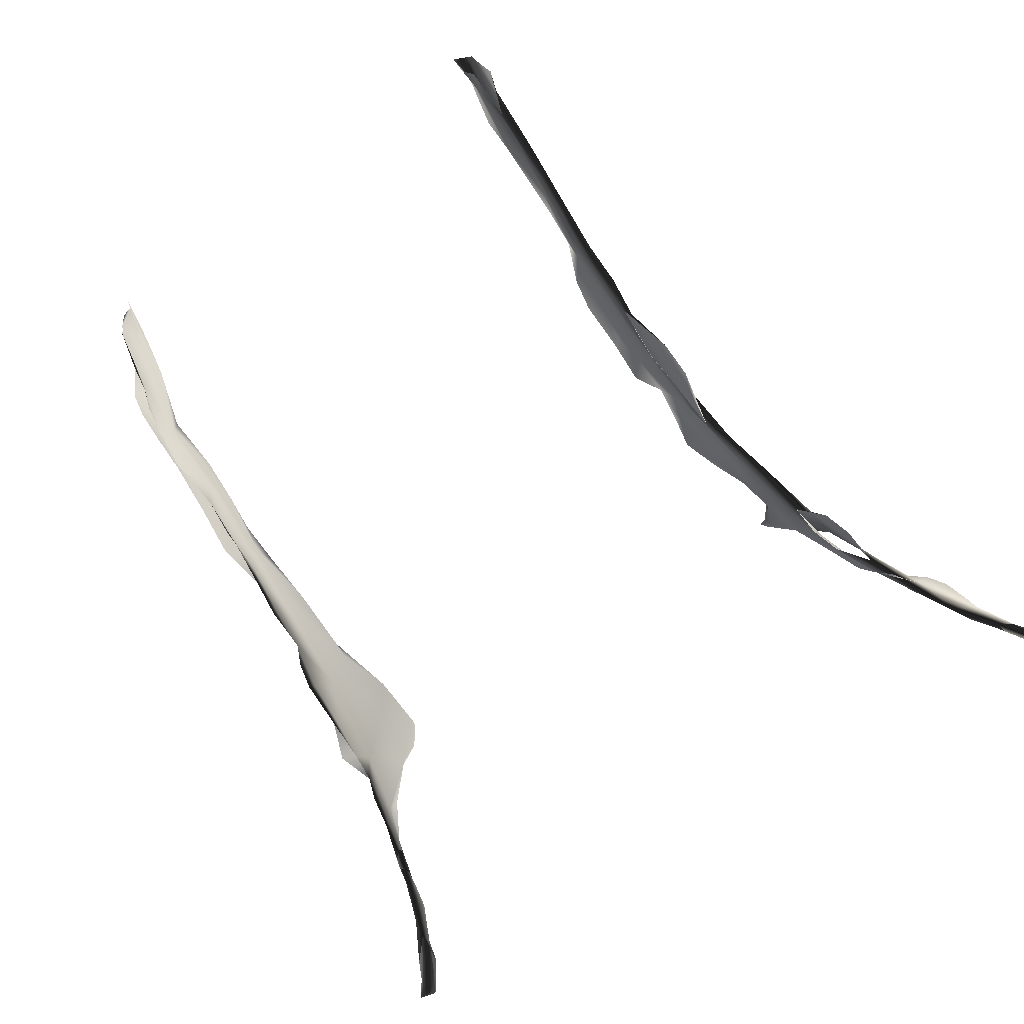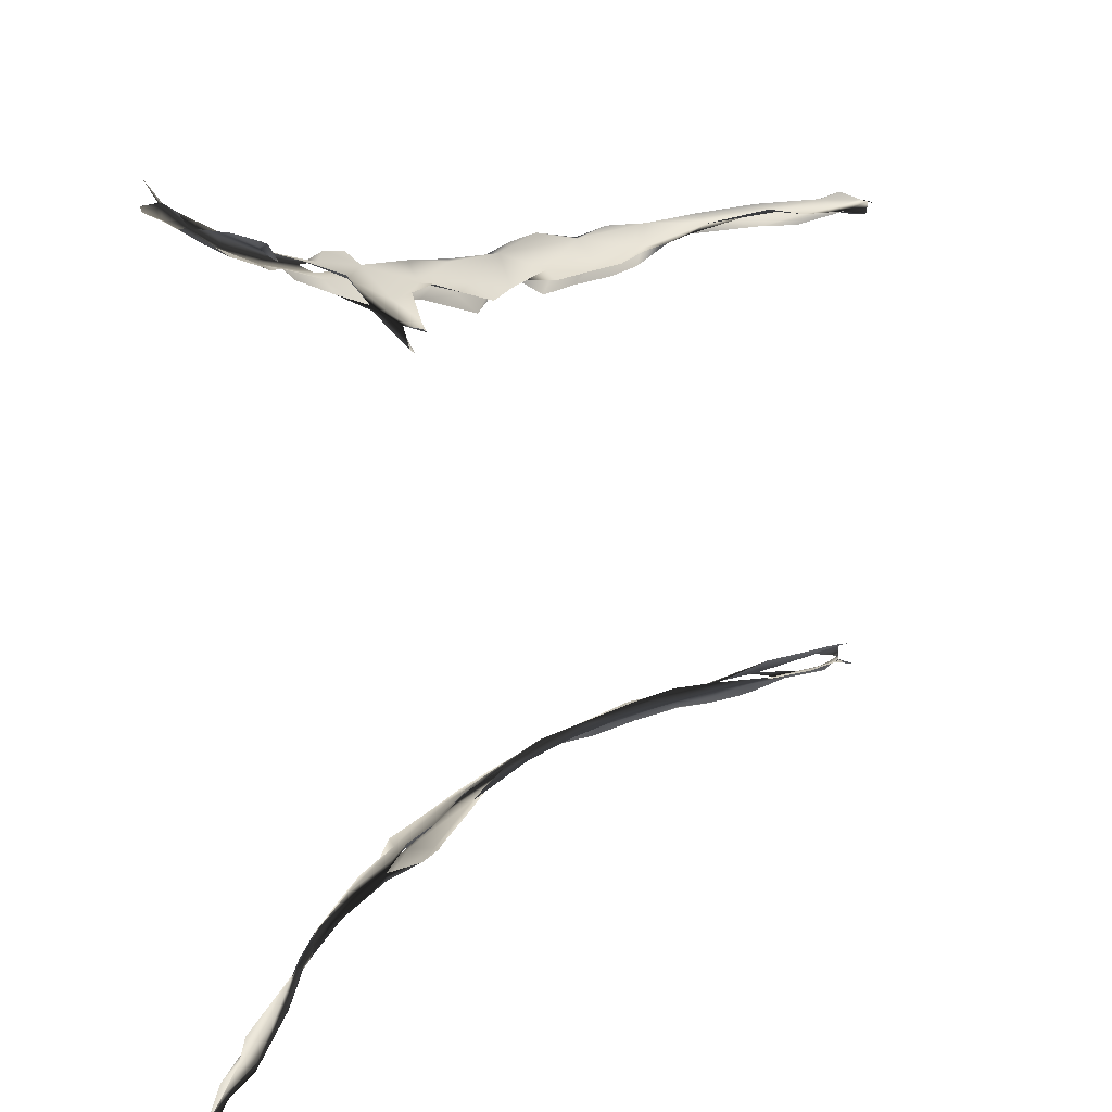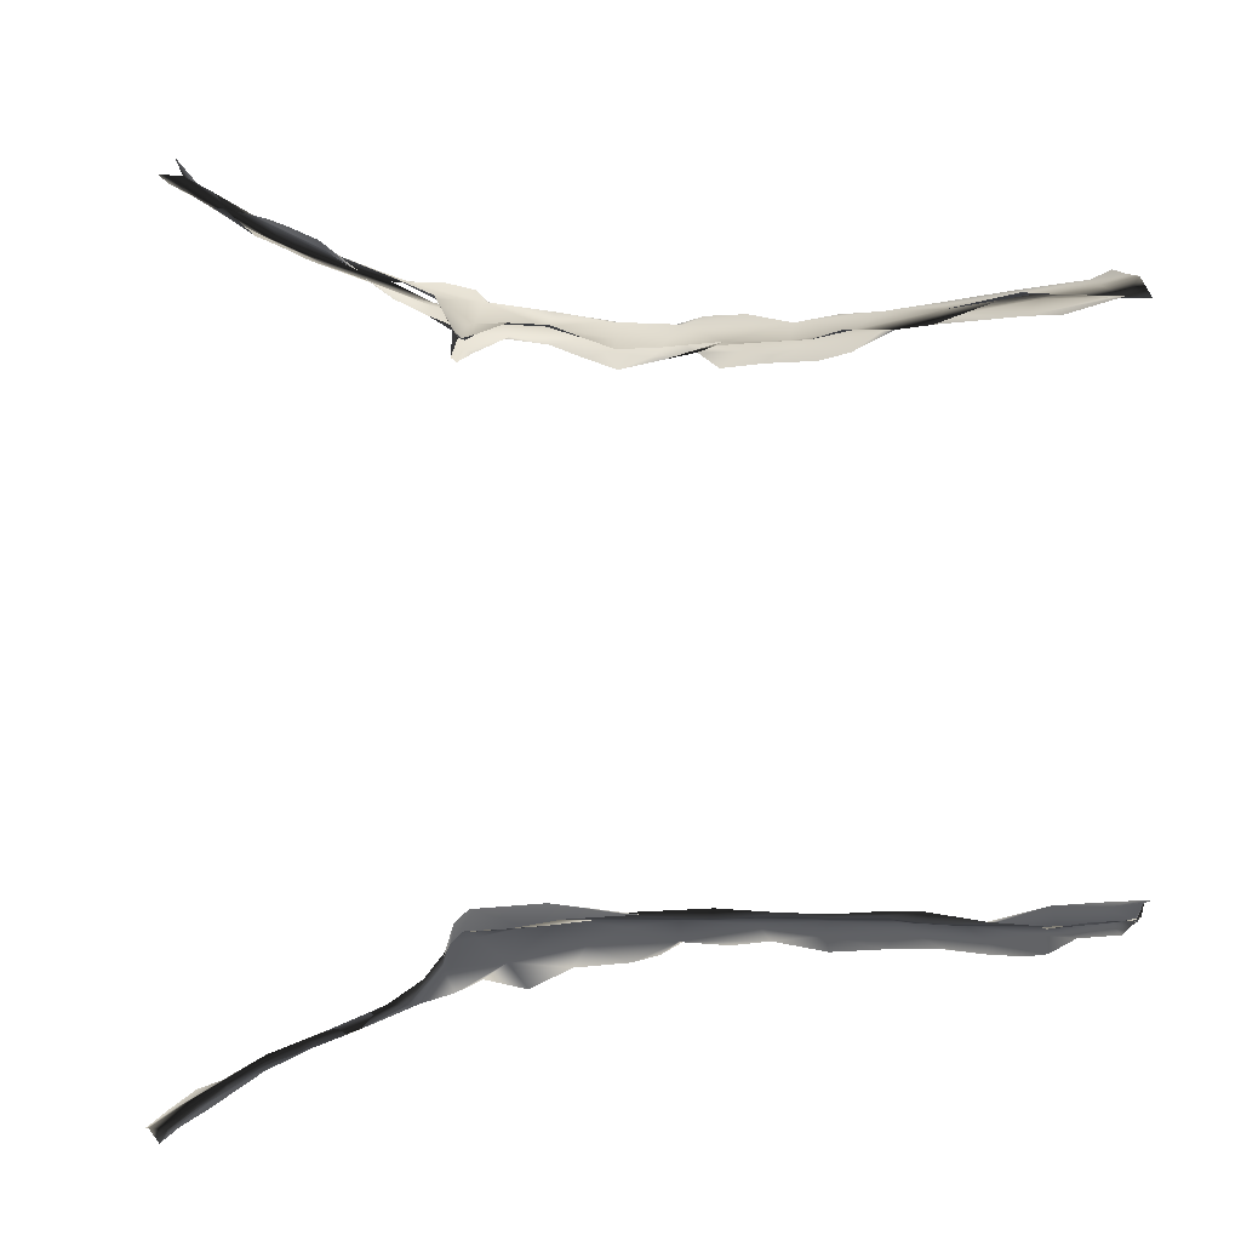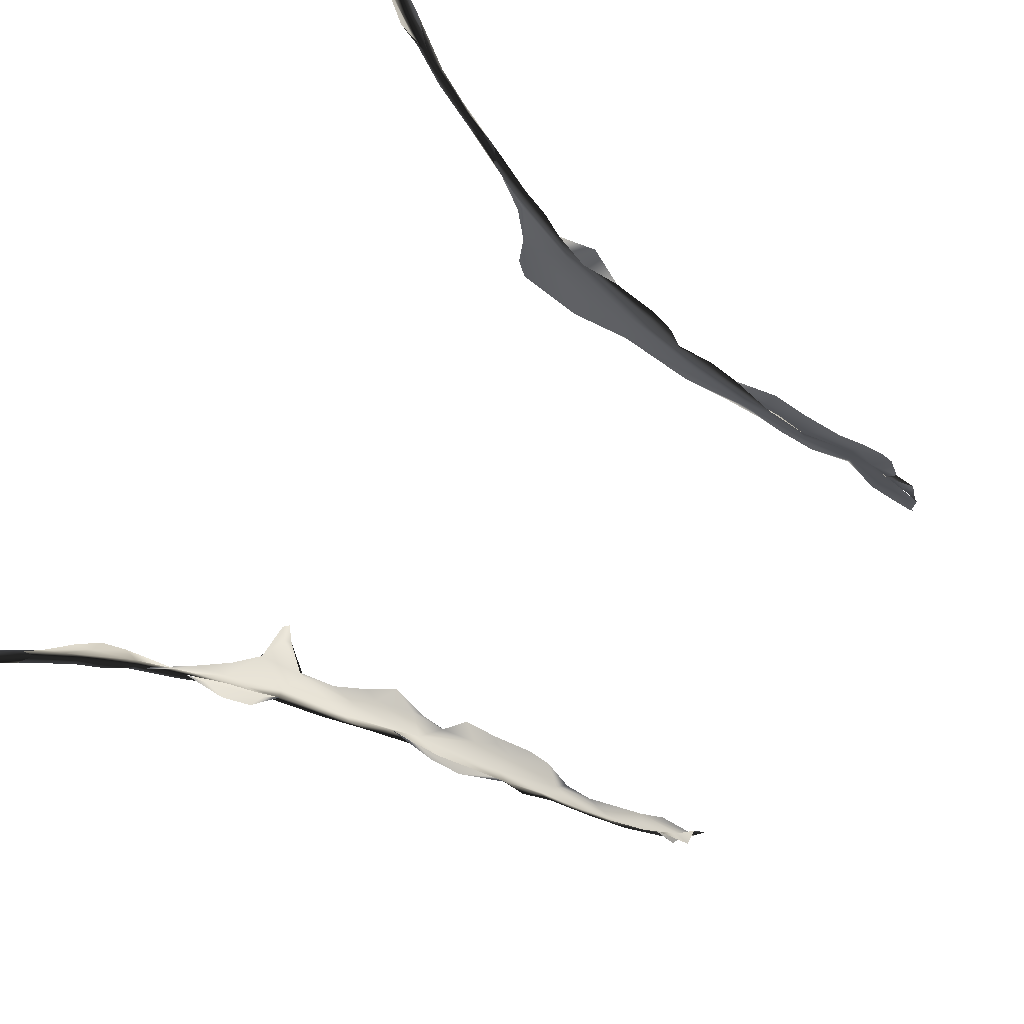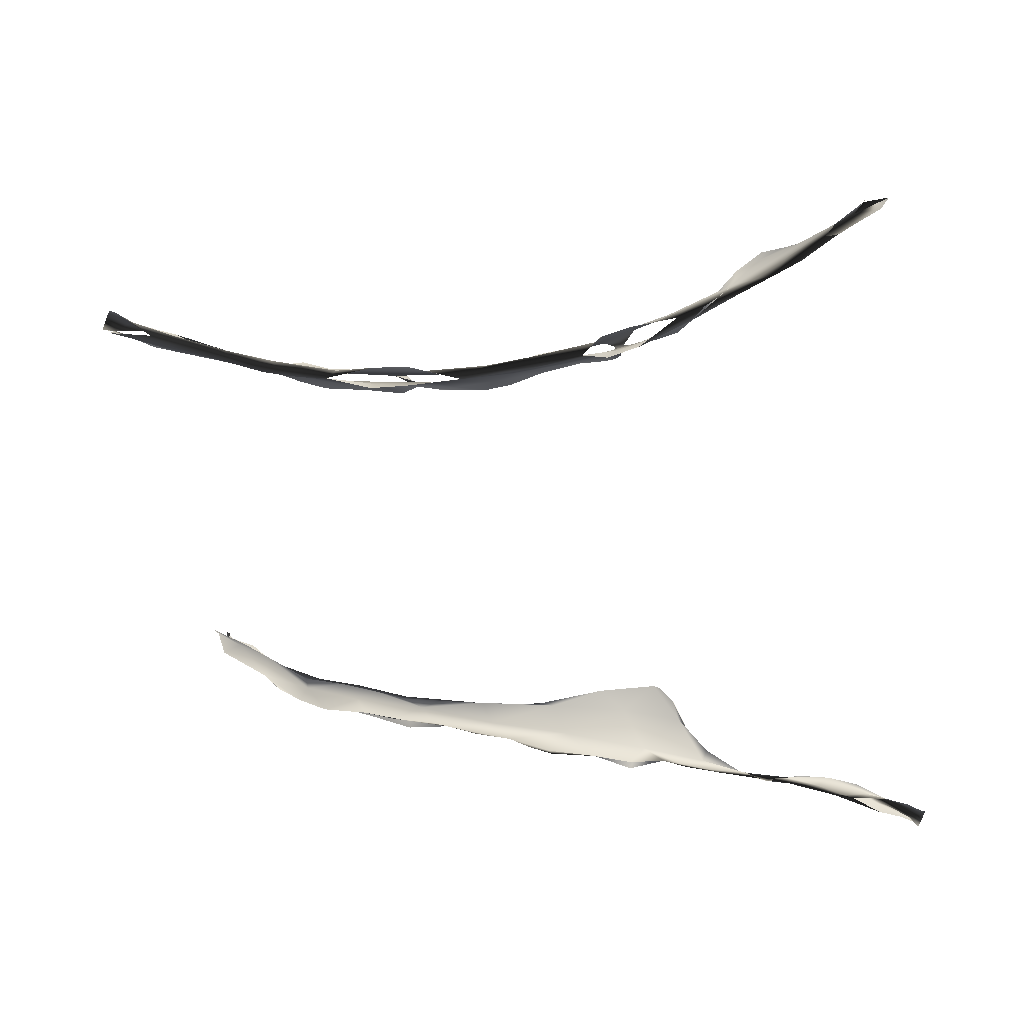
<metadata>
{"format":"obj","ext":"obj","renderer":"f3d","projection":"perspective","resolution":1024,"background":"white","views":[{"elev":-60.3,"azim":-53.9,"up":"+Y"},{"elev":23.1,"azim":117.7,"up":"+Z"},{"elev":-6.3,"azim":-174.9,"up":"+Z"},{"elev":-78.0,"azim":147.6,"up":"+Y"},{"elev":-50.8,"azim":9.3,"up":"+Y"}]}
</metadata>
<code>
v 8304 1125 4689
v 8265 1121 4686
v 8285 1111 4656
v 8301 1131 4695
v 8263 1129 4679
v 8240 1124 4691
v 8253 1136 4726
v 8214 1137 4747
v 8204 1125 4769
v 8148 1135 4788
v 8230 1136 4706
v 8196 1141 4734
v 8175 1139 4742
v 8110 1121 4794
v 8129 1170 4793
v 8155 1155 4766
v 8087 1114 4816
v 8017 1127 4853
v 8051 1162 4842
v 8053 1121 4821
v 8063 1127 4806
v 8133 1166 4768
v 8057 1169 4818
v 7966 1133 4857
v 8081 1160 4799
v 7939 1137 4887
v 7980 1154 4868
v 7908 1133 4894
v 7941 1136 4864
v 7990 1162 4842
v 7889 1126 4904
v 7948 1151 4868
v 7990 1159 4843
v 7821 1126 4937
v 7841 1139 4901
v 7808 1129 4943
v 7751 1134 4942
v 7725 1128 4965
v 7713 1144 4983
v 7883 1134 4884
v 7663 1144 4968
v 7649 1135 4992
v 7759 1154 4943
v 7725 1171 4995
v 7734 1151 4946
v 7604 1150 4995
v 7517 1134 5021
v 7555 1172 5031
v 7660 1232 5067
v 7416 1160 5035
v 7416 1174 5019
v 7547 1206 5030
v 7677 1224 5018
v 7296 1193 5030
v 7296 1184 5050
v 7708 1199 4995
v 7381 1232 5066
v 7236 1214 5045
v 7346 1220 5076
v 7187 1226 5072
v 7678 1224 5036
v 6595 1502 5099
v 6647 1426 5079
v 6569 1478 5079
v 6458 1585 5092
v 6507 1528 5083
v 6474 1564 5091
v 7196 1259 5072
v 7091 1269 5064
v 7008 1304 5073
v 7072 1265 5082
v 7141 1270 5100
v 7512 1258 5101
v 6968 1304 5093
v 7602 1301 5138
v 6888 1328 5093
v 6854 1343 5091
v 6943 1347 5116
v 6771 1373 5098
v 6750 1420 5109
v 6670 1457 5058
v 6584 1524 5067
v 6429 1645 5077
v 6353 1721 5083
v 6374 1718 5105
v 6381 1689 5132
v 7427 1301 5116
v 7318 1279 5129
v 7650 1264 5108
v 6900 1360 5083
v 6743 1454 5092
v 6813 1419 5129
v 6709 1468 5129
v 6519 1590 5086
v 7298 1281 5101
v 7598 1300 5080
v 7121 1314 5138
v 6474 1615 5138
v 6484 1629 5099
v 6395 1682 5143
v 6328 1732 5146
v 6297 1759 5144
v 6320 1744 5115
v 6313 1741 5142
v 7034 1338 5106
v 6996 1352 5129
v 7456 1296 5149
v 7615 1296 5137
v 6889 1383 5125
v 7540 1309 5096
v 6626 1536 5100
v 6791 1439 5120
v 6590 1533 5109
v 6332 1750 5111
v 6328 1741 5111
v 7188 1317 5114
v 6894 1405 5111
v 7268 1296 5126
v 6753 1477 5108
v 6693 1486 5106
v 6403 1700 5103
v 7044 1357 5116
v 7121 1321 5119
v 8309 1138 4689
v 8277 1125 4660
v 8264 1135 4725
v 8180 1118 4728
v 7511 1155 4975
v 6669 1461 5057
v 6591 1511 5048
v 6519 1553 5044
v 6479 1582 5048
v 7604 1320 5092
v 6894 1339 5051
v 6784 1397 5057
v 6329 1686 5112
v 7650 1299 5069
v 6483 1629 5095
v 6414 1709 5106
v 6346 1749 5110
v 6326 1784 5106
v 6339 1771 5109
v 7453 1309 5104
v 7619 1326 5094
v 7228 1305 6274
v 7318 1310 6271
v 7321 1255 6305
v 7385 1269 6303
v 7097 1318 6281
v 7113 1351 6266
v 7153 1278 6268
v 7627 1312 6295
v 7606 1301 6309
v 7632 1329 6295
v 7025 1381 6265
v 6961 1376 6269
v 7056 1312 6261
v 7641 1327 6304
v 6918 1415 6262
v 6998 1349 6245
v 6836 1424 6277
v 6853 1439 6276
v 6943 1356 6255
v 6752 1451 6271
v 6655 1502 6299
v 7249 1260 6264
v 7346 1236 6282
v 7658 1269 6327
v 7646 1282 6306
v 7638 1276 6283
v 6785 1406 6277
v 6677 1471 6275
v 6512 1595 6309
v 6494 1608 6301
v 6449 1658 6290
v 6371 1705 6295
v 6323 1708 6273
v 6300 1759 6298
v 6276 1745 6259
v 7474 1218 6341
v 7616 1243 6345
v 7466 1216 6302
v 6955 1323 6316
v 6776 1406 6318
v 6653 1477 6320
v 6521 1565 6320
v 6607 1490 6294
v 6386 1673 6313
v 6324 1745 6307
v 6304 1727 6265
v 7183 1248 6332
v 7337 1212 6349
v 7548 1246 6344
v 7202 1234 6305
v 7397 1213 6314
v 6864 1348 6326
v 7667 1222 6335
v 6728 1417 6310
v 6689 1429 6302
v 6474 1573 6300
v 6346 1704 6325
v 6365 1656 6281
v 7052 1270 6347
v 7546 1213 6322
v 6929 1305 6310
v 6968 1308 6293
v 7672 1221 6347
v 6815 1367 6306
v 6818 1358 6299
v 6595 1504 6311
v 6568 1505 6303
v 6435 1625 6297
v 7321 1202 6350
v 7454 1180 6379
v 7610 1163 6408
v 7705 1191 6408
v 7140 1255 6348
v 7404 1177 6344
v 6757 1385 6300
v 6522 1558 6302
v 7372 1180 6351
v 7479 1161 6363
v 7273 1210 6321
v 7055 1260 6305
v 7710 1192 6417
v 7575 1151 6384
v 7629 1138 6439
v 7579 1162 6368
v 7722 1145 6405
v 7701 1134 6458
v 7752 1150 6451
v 7787 1155 6456
v 7793 1161 6459
v 7665 1130 6400
v 7829 1142 6480
v 7842 1129 6456
v 7776 1125 6432
v 7811 1144 6459
v 7920 1142 6503
v 7948 1148 6527
v 7960 1176 6544
v 7997 1123 6549
v 7941 1142 6494
v 8012 1192 6554
v 8047 1130 6550
v 8074 1135 6589
v 8101 1161 6603
v 8021 1201 6569
v 8048 1173 6541
v 8070 1171 6593
v 8108 1134 6575
v 8187 1135 6658
v 8170 1142 6625
v 8164 1143 6624
v 8233 1126 6685
v 8155 1147 6600
v 8252 1144 6662
v 8258 1154 6695
v 8229 1136 6650
v 8283 1131 6744
v 8293 1133 6684
v 8280 1154 6688
v 7223 1260 6258
v 7317 1269 6236
v 7386 1233 6268
v 7105 1316 6226
v 7617 1268 6276
v 7644 1309 6250
v 7015 1347 6229
v 7658 1304 6261
v 6904 1385 6224
v 6839 1415 6235
v 6504 1581 6265
v 6432 1633 6256
v 6299 1781 6293
v 7461 1245 6338
v 6310 1722 6264
v 7560 1213 6318
v 6319 1669 6294
v 7044 1240 6309
v 7134 1217 6318
v 7727 1174 6379
v 7636 1115 6393
v 7713 1113 6413
v 7806 1133 6424
v 7975 1185 6498
v 8040 1214 6526
v 8095 1179 6555
v 8315 1147 6702
g grp1
f 1 2 3
f 1 124 4
f 5 125 3
f 2 5 3
f 125 5 6
f 4 7 1
f 2 1 8
f 126 9 7
f 126 7 4
f 8 7 10
f 7 8 1
f 11 5 2
f 11 2 12
f 12 2 8
f 9 10 7
f 5 13 6
f 13 5 11
f 9 14 10
f 6 13 127
f 15 16 8
f 8 16 12
f 14 17 10
f 10 17 18
f 19 10 18
f 15 10 19
f 10 15 8
f 13 11 12
f 17 20 18
f 21 14 127
f 127 13 21
f 22 13 12
f 15 22 16
f 12 16 22
f 23 15 19
f 22 15 23
f 24 18 20
f 21 20 14
f 14 20 17
f 21 13 25
f 19 18 26
f 25 13 22
f 27 19 26
f 23 19 27
f 18 24 28
f 28 26 18
f 23 25 22
f 24 20 21
f 29 24 21
f 30 29 21
f 25 30 21
f 27 31 32
f 27 26 31
f 25 23 30
f 23 33 30
f 23 27 33
f 34 26 28
f 24 35 28
f 26 34 31
f 31 34 36
f 27 32 33
f 34 37 38
f 37 34 35
f 34 28 35
f 35 24 29
f 38 39 34
f 36 34 39
f 35 29 40
f 40 29 30
f 31 36 40
f 32 31 40
f 40 30 32
f 30 33 32
f 41 38 37
f 42 38 41
f 42 39 38
f 40 43 35
f 40 36 43
f 36 39 44
f 43 36 44
f 37 45 41
f 45 37 35
f 46 47 48
f 42 46 48
f 45 35 43
f 42 48 39
f 48 49 39
f 44 39 49
f 46 42 41
f 50 47 51
f 51 128 52
f 46 52 128
f 41 52 46
f 41 45 53
f 54 55 51
f 55 50 51
f 47 50 48
f 56 53 43
f 53 45 43
f 44 56 43
f 52 57 51
f 41 53 52
f 58 55 54
f 59 50 55
f 55 58 60
f 59 55 60
f 48 50 59
f 44 61 56
f 44 49 61
f 62 63 64
f 62 64 65
f 66 67 65
f 54 51 57
f 58 54 68
f 57 68 54
f 60 68 69
f 58 68 60
f 61 53 56
f 69 70 71
f 60 69 71
f 72 60 71
f 72 59 60
f 73 49 48
f 71 70 74
f 72 71 74
f 75 49 73
f 76 74 70
f 74 76 77
f 78 74 77
f 77 79 80
f 135 81 129
f 79 63 80
f 82 130 81
f 81 130 129
f 80 63 62
f 65 64 66
f 82 131 130
f 67 83 65
f 84 83 85
f 86 65 136
f 84 65 83
f 52 87 57
f 59 72 88
f 59 73 48
f 49 89 61
f 70 90 134
f 78 72 74
f 76 79 77
f 135 91 81
f 80 78 77
f 80 92 78
f 131 82 132
f 80 62 93
f 82 94 132
f 132 94 83
f 57 95 68
f 87 52 96
f 68 70 69
f 97 88 72
f 59 88 73
f 53 61 137
f 78 97 72
f 49 75 89
f 90 135 134
f 90 91 135
f 81 91 82
f 92 80 93
f 62 65 98
f 94 99 83
f 65 86 98
f 83 99 85
f 100 98 86
f 101 86 102
f 85 103 84
f 136 103 104
f 136 104 86
f 70 68 105
f 96 52 53
f 90 70 105
f 53 137 96
f 106 97 78
f 107 75 73
f 89 75 108
f 78 109 106
f 110 133 143
f 144 133 110
f 78 92 109
f 91 111 82
f 92 93 112
f 82 111 94
f 62 98 113
f 93 62 113
f 86 101 100
f 114 103 85
f 103 115 104
f 86 104 102
f 116 68 95
f 95 57 87
f 105 68 116
f 90 117 91
f 90 105 117
f 88 97 118
f 107 73 88
f 119 91 117
f 112 109 92
f 91 119 111
f 120 112 93
f 94 111 99
f 120 93 113
f 85 121 114
f 85 99 121
f 141 142 115
f 140 141 115
f 116 122 105
f 88 118 107
f 117 105 122
f 106 123 97
f 123 118 97
f 110 96 144
f 137 144 96
f 106 117 122
f 106 122 123
f 106 109 117
f 112 119 117
f 117 109 112
f 119 120 111
f 112 120 119
f 111 120 113
f 99 111 113
f 113 138 99
f 121 99 138
f 138 139 121
f 139 140 121
f 121 140 114
f 140 115 114
f 103 114 115
f 87 116 95
f 122 116 123
f 118 123 116
f 87 118 116
f 143 118 87
f 110 143 87
f 96 110 87
f 145 146 147
f 147 146 148
f 149 150 151
f 152 153 154
f 150 149 155
f 149 156 155
f 266 269 157
f 154 158 152
f 155 156 159
f 157 269 160
f 159 156 161
f 159 161 162
f 271 272 163
f 162 161 164
f 161 165 164
f 149 151 263
f 151 166 263
f 264 263 166
f 166 167 264
f 167 265 264
f 168 152 169
f 157 151 266
f 158 169 152
f 270 268 170
f 163 160 269
f 269 271 163
f 164 171 272
f 165 172 164
f 172 165 173
f 173 165 174
f 175 173 174
f 174 176 175
f 177 175 176
f 176 178 177
f 177 178 179
f 148 180 147
f 153 152 181
f 167 182 265
f 181 152 168
f 149 183 156
f 156 183 161
f 184 161 183
f 184 165 161
f 163 272 171
f 165 185 186
f 165 186 174
f 171 172 187
f 171 164 172
f 174 186 188
f 174 188 176
f 188 189 176
f 274 177 273
f 176 189 178
f 177 179 190
f 178 189 275
f 149 145 191
f 180 192 147
f 147 191 145
f 148 276 180
f 181 180 193
f 193 180 276
f 167 194 195
f 181 193 153
f 157 194 151
f 151 194 166
f 167 166 194
f 182 167 195
f 183 196 184
f 157 160 163
f 267 170 268
f 270 170 197
f 169 270 197
f 184 198 185
f 184 185 165
f 171 187 199
f 187 273 200
f 187 172 273
f 188 201 189
f 273 177 202
f 202 177 190
f 277 190 179
f 147 192 191
f 183 191 203
f 191 183 149
f 195 204 182
f 278 182 204
f 205 196 183
f 157 206 194
f 267 278 204
f 170 267 204
f 204 197 170
f 168 169 207
f 197 207 169
f 208 184 196
f 163 171 206
f 157 163 206
f 184 208 198
f 209 171 199
f 185 210 186
f 211 187 200
f 212 201 188
f 200 273 202
f 277 279 202
f 202 190 277
f 213 192 214
f 192 180 214
f 214 180 215
f 191 192 213
f 215 180 181
f 181 168 216
f 203 191 217
f 183 203 205
f 195 194 218
f 207 216 168
f 196 205 208
f 219 198 208
f 171 209 206
f 198 199 185
f 219 199 198
f 209 199 219
f 185 199 210
f 199 187 211
f 210 220 186
f 212 188 186
f 212 186 220
f 211 200 220
f 200 202 212
f 279 212 202
f 214 221 213
f 222 221 214
f 191 213 223
f 216 215 181
f 224 280 281
f 217 191 223
f 223 218 194
f 280 224 205
f 194 224 281
f 223 194 281
f 195 218 204
f 194 206 224
f 207 225 216
f 224 206 205
f 207 197 282
f 206 209 205
f 219 208 209
f 208 205 209
f 210 199 211
f 220 210 211
f 212 220 200
f 214 226 222
f 215 226 214
f 227 226 215
f 223 213 221
f 218 223 221
f 222 218 221
f 218 222 228
f 204 218 228
f 197 229 282
f 215 230 227
f 230 215 231
f 216 231 215
f 222 226 228
f 216 232 231
f 232 216 233
f 197 204 228
f 197 228 229
f 233 216 225
f 226 283 234
f 284 234 283
f 235 231 232
f 234 228 226
f 234 229 228
f 232 233 235
f 229 236 285
f 285 282 229
f 237 234 284
f 284 238 237
f 231 238 230
f 235 238 231
f 238 235 239
f 237 229 234
f 240 235 233
f 229 237 236
f 240 285 236
f 241 240 236
f 239 240 242
f 243 237 238
f 235 240 239
f 243 236 237
f 244 240 241
f 239 242 245
f 238 239 243
f 242 240 246
f 246 240 247
f 236 243 286
f 247 240 244
f 244 241 248
f 245 242 246
f 245 243 239
f 249 286 243
f 250 247 244
f 287 286 249
f 250 244 248
f 243 245 251
f 249 243 251
f 252 246 247
f 247 250 253
f 287 249 288
f 246 254 245
f 251 245 254
f 246 252 254
f 255 252 247
f 256 249 251
f 255 247 253
f 288 249 256
f 256 253 288
f 251 254 257
f 257 256 251
f 252 258 254
f 254 258 257
f 255 258 252
f 259 256 257
f 256 259 253
f 253 259 255
f 258 255 260
f 255 259 261
f 262 257 258
f 257 261 259
f 289 255 261
f 257 262 261
f 289 262 258
f 262 289 261

</code>
